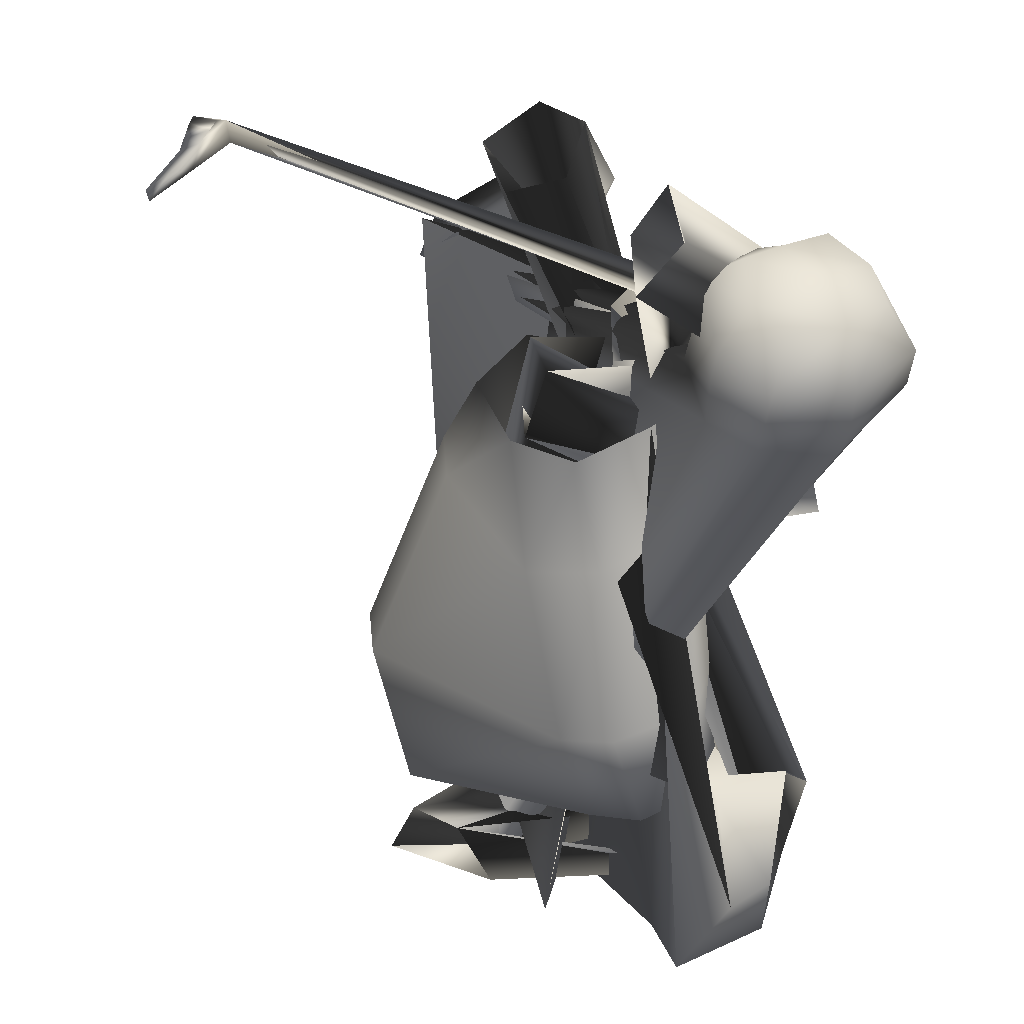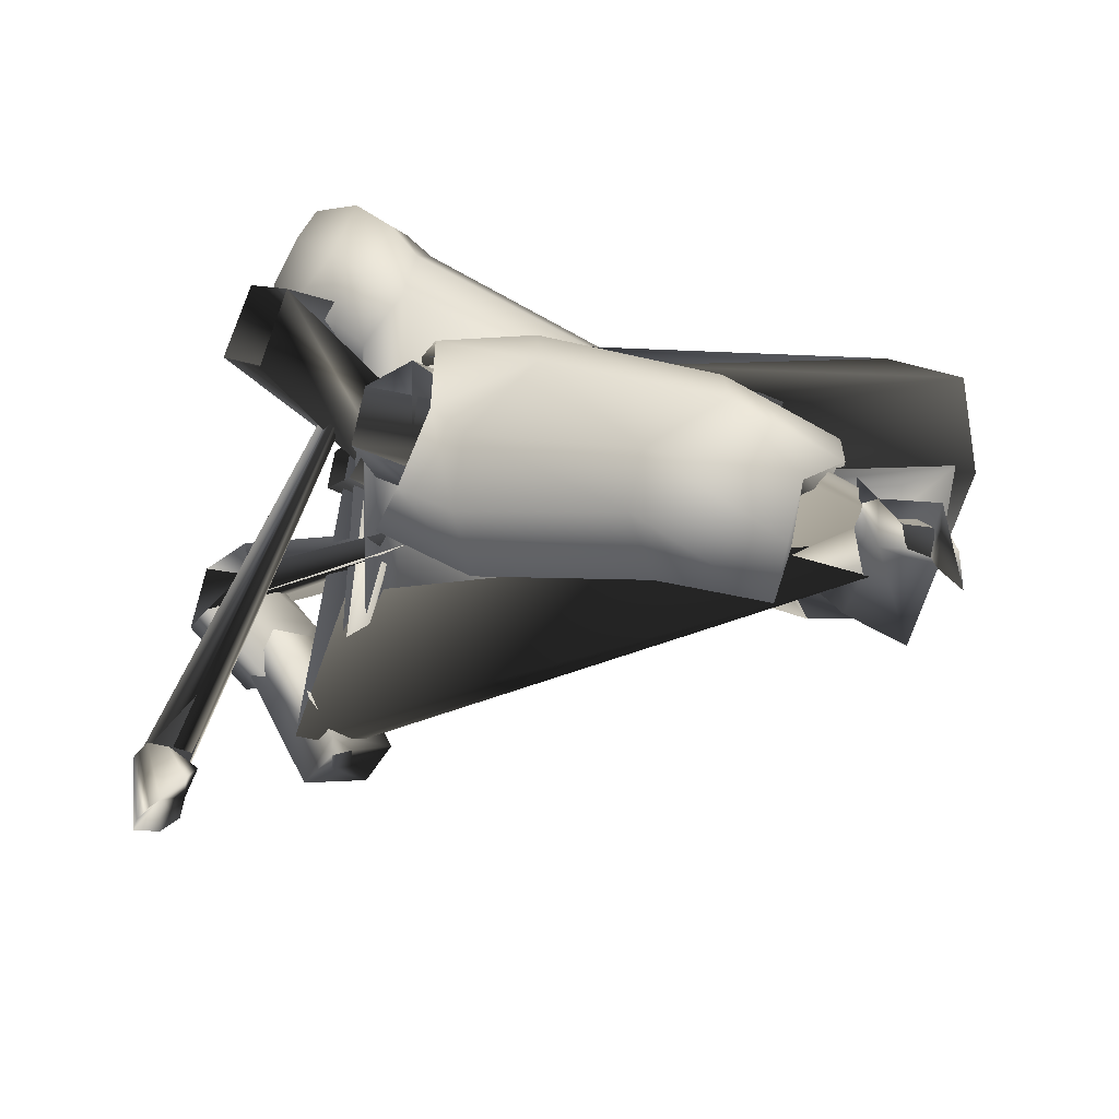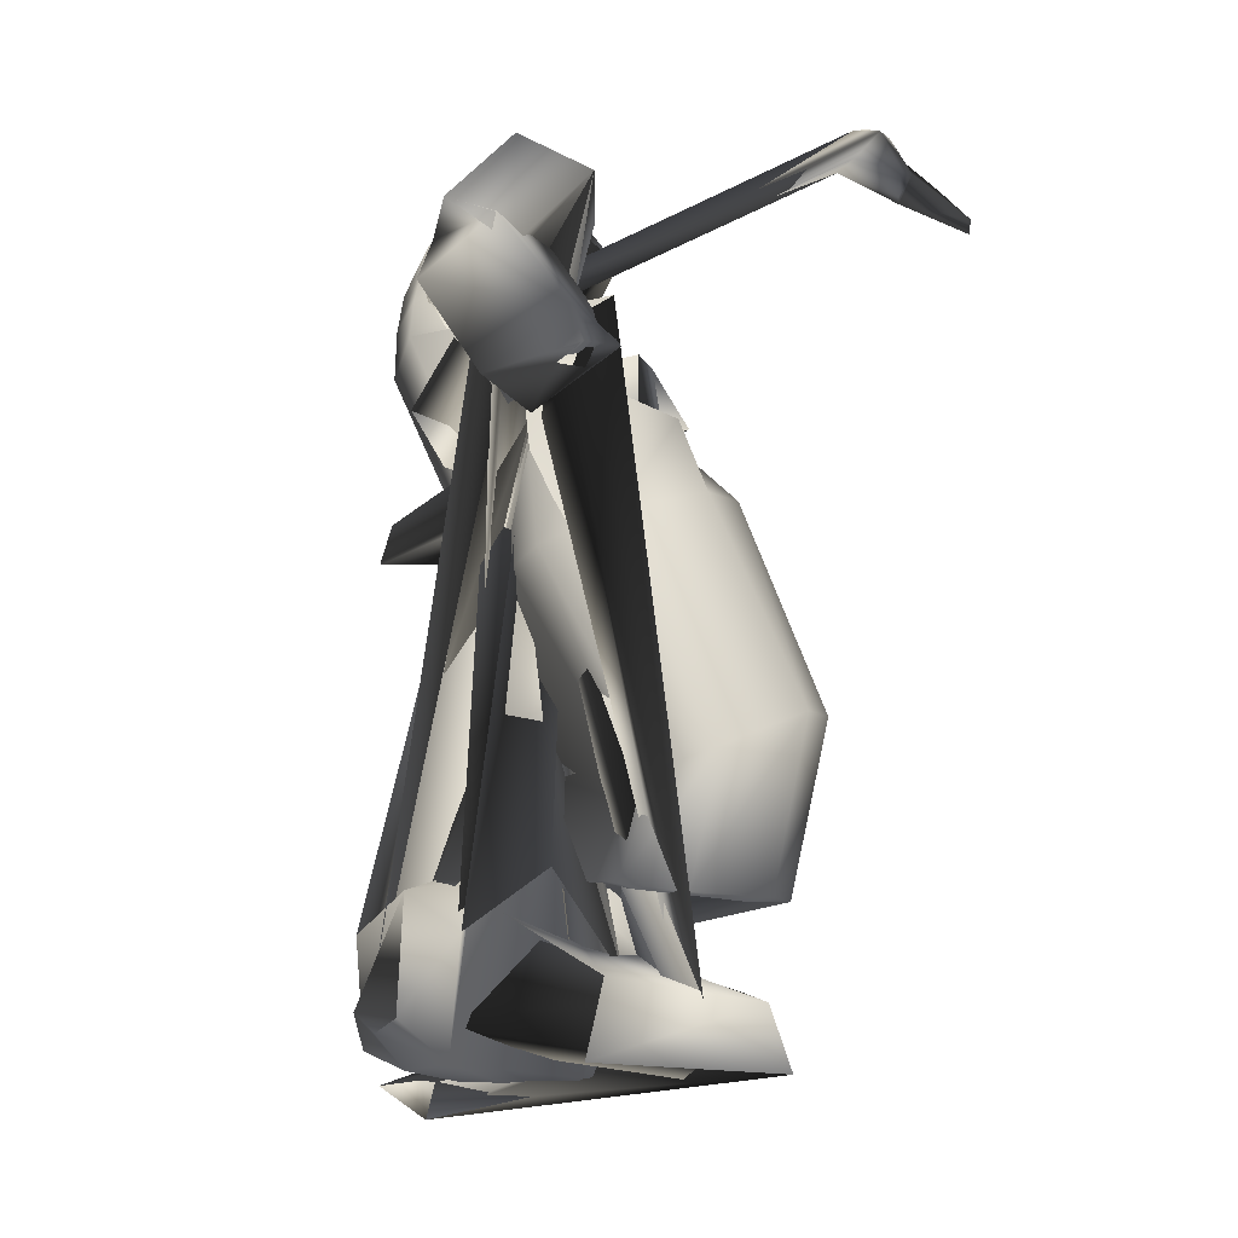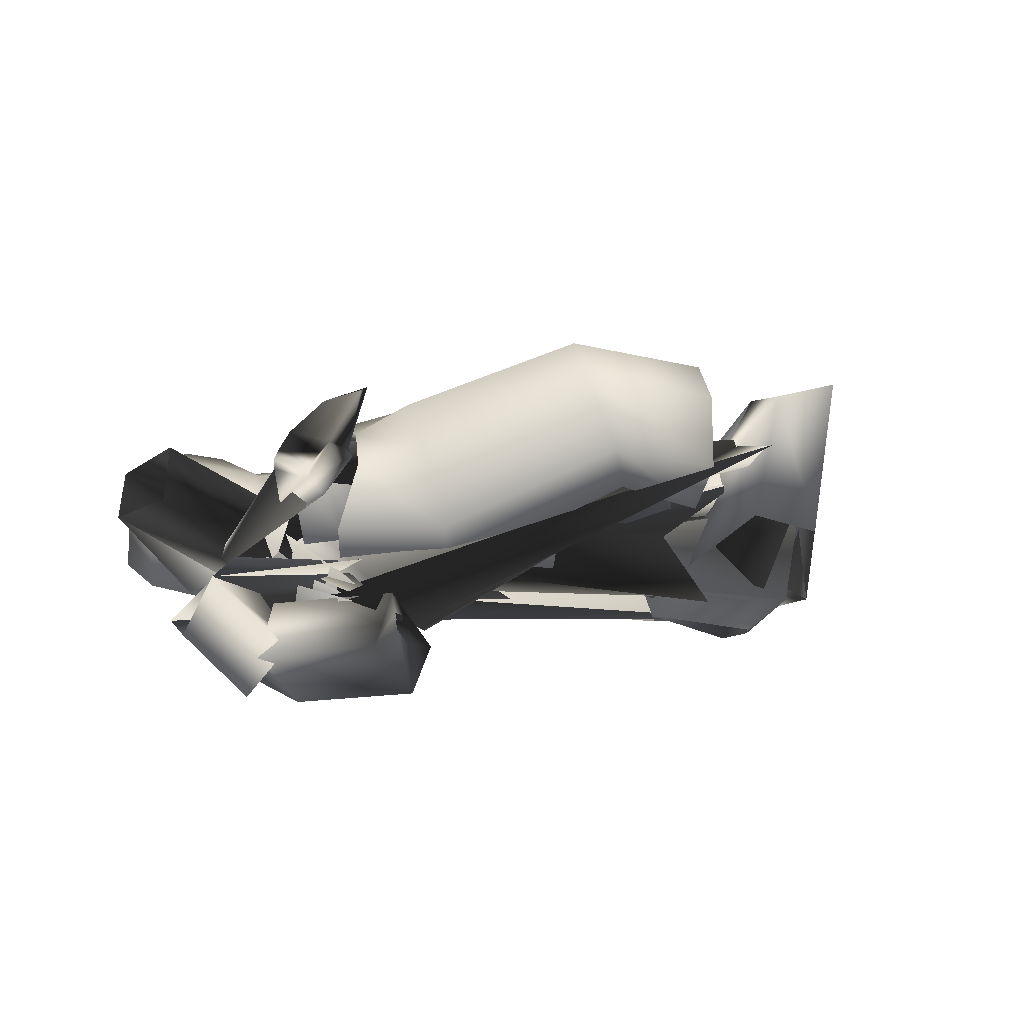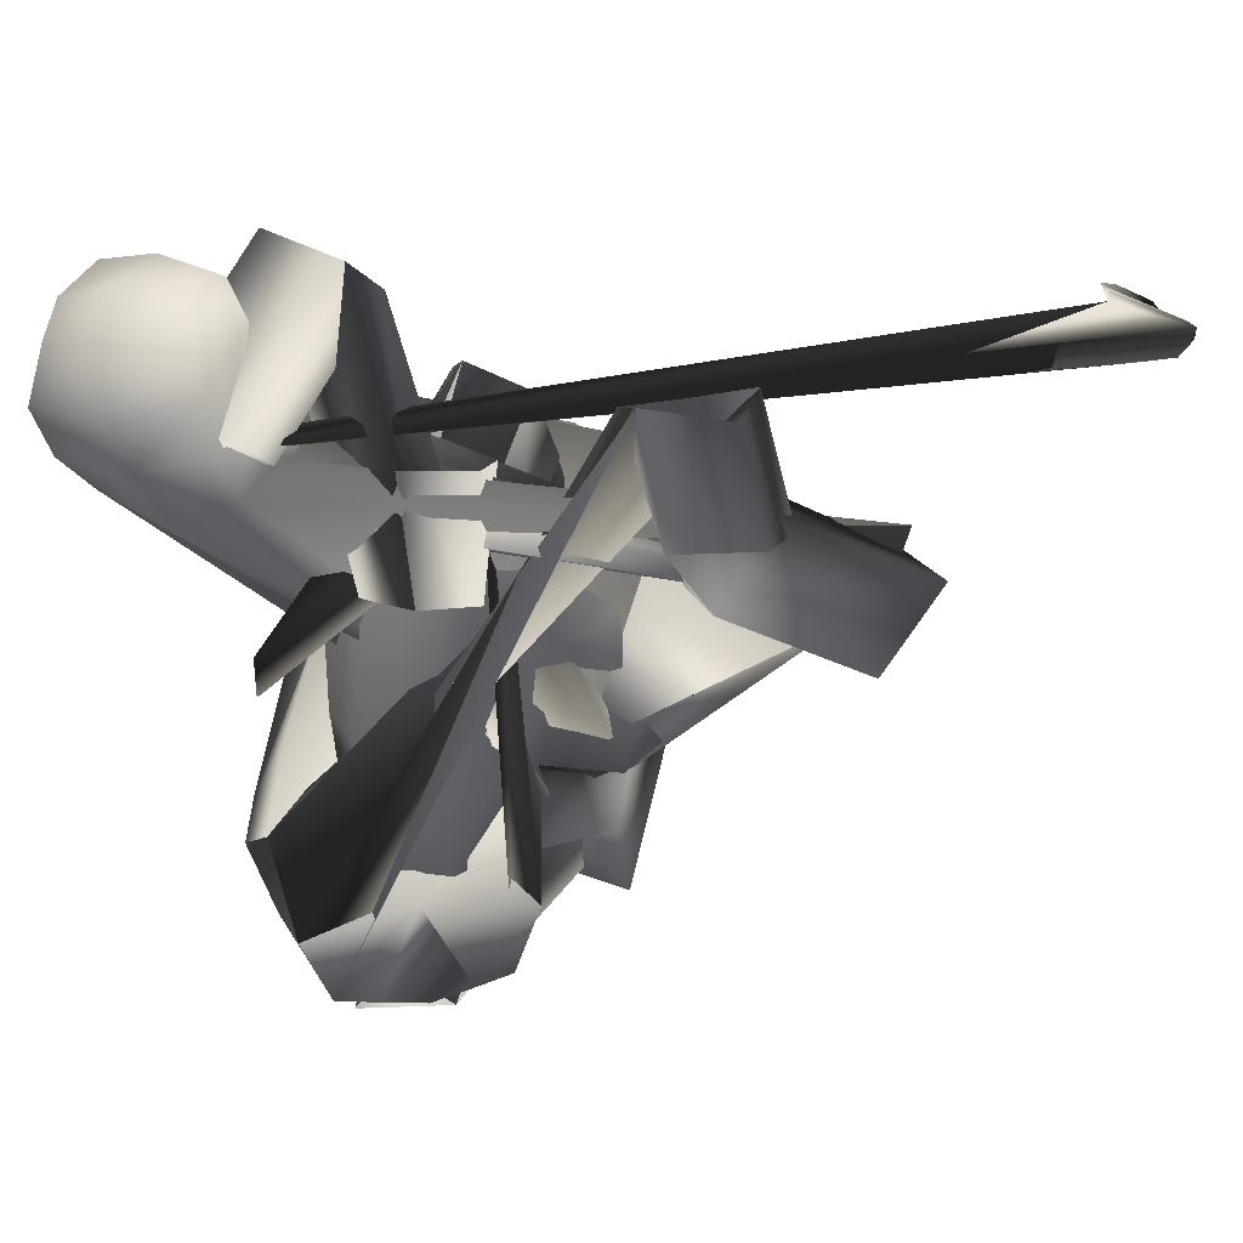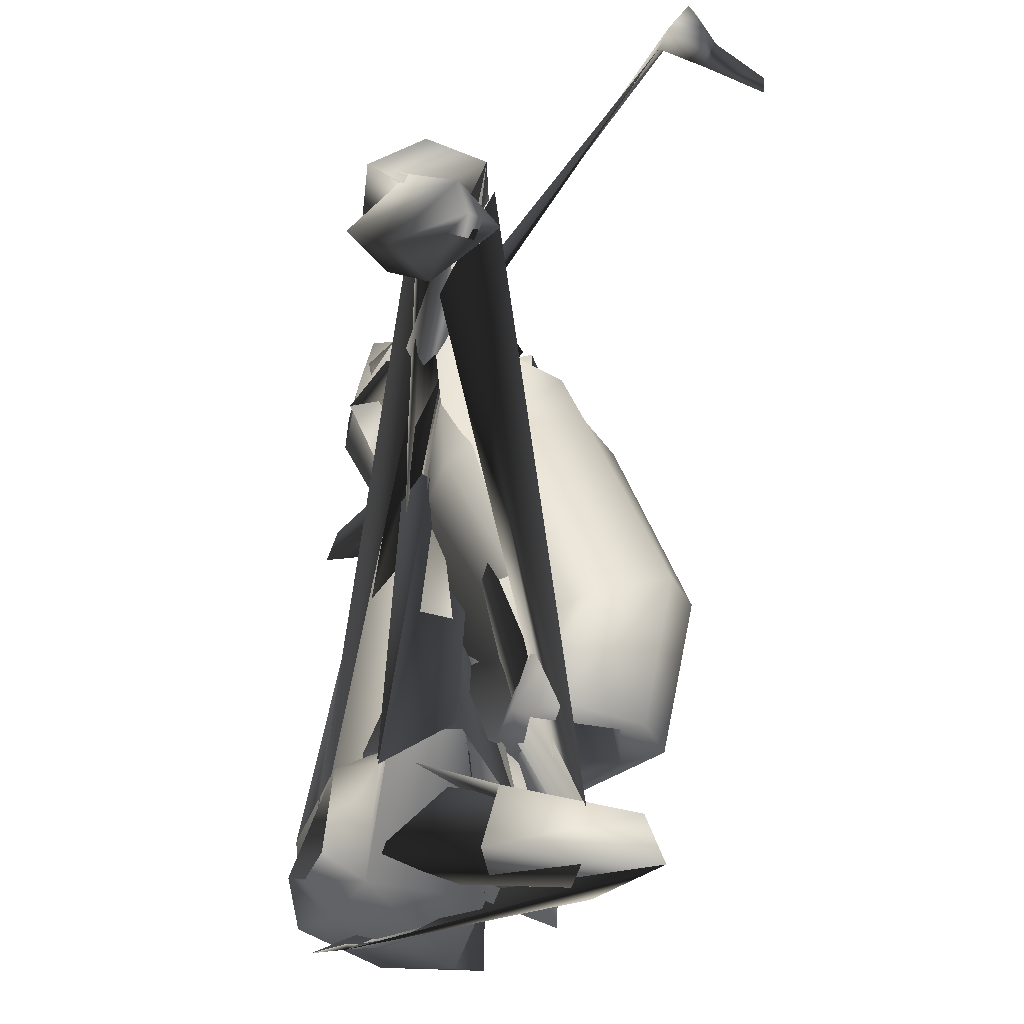
<metadata>
{"format":"obj","ext":"obj","renderer":"f3d","projection":"perspective","resolution":1024,"background":"white","views":[{"elev":31.3,"azim":50.9,"up":"+Y"},{"elev":55.5,"azim":-78.1,"up":"+Z"},{"elev":-5.4,"azim":-104.7,"up":"+Y"},{"elev":5.6,"azim":-105.6,"up":"+Z"},{"elev":52.5,"azim":-175.1,"up":"+Y"},{"elev":-29.0,"azim":-101.5,"up":"+Y"}]}
</metadata>
<code>
o T1L8M001_6
v -0.09452 0.7315 0.1559
v -0.1068 0.764 0.06326
v 0.1374 0.7328 0.1898
v 0.1724 0.7656 0.104
v -0.04202 0.7479 -0.008316
v 0.1329 0.7489 0.01722
v 0.0186 0.7114 0.1931
v 0.04778 0.7347 -0.01448
v 0.04829 0.807 -0.02087
v -0.05001 0.6477 0.2389
v -0.1327 0.6459 0.179
v -0.1556 0.6189 0.06678
v -0.08348 0.587 -0.002793
v 0.001781 0.5702 -0.0128
v -0.09271 0.4031 0.3297
v -0.1609 0.4051 0.284
v -0.1851 0.3659 0.1777
v -0.1376 0.3403 0.1178
v -0.0393 0.3287 0.1197
v 0.1791 0.5978 0.1863
v 0.09858 0.5778 0.2341
v 0.2072 0.6272 0.07714
v 0.06441 0.6394 -0.02514
v 0.1406 0.6411 -0.002641
v 0.1838 0.336 0.1599
v 0.1196 0.3182 0.1939
v 0.214 0.3508 0.04947
v 0.08142 0.3614 -0.02782
v 0.1694 0.3633 -0.01727
v -0.07076 0.1972 0.2915
v -0.1397 0.202 0.249
v -0.1676 0.2084 0.1464
v -0.02294 0.1982 0.245
v -0.1179 0.218 0.08022
v -0.01847 0.221 0.08089
v -0.1293 0.1979 0.2195
v -0.1159 0.2105 0.1049
v 0.005305 0.2129 0.1191
v 0.1619 0.162 0.08811
v 0.09864 0.1496 0.1219
v 0.05099 0.1628 0.07138
v 0.1953 0.1909 -0.007805
v 0.06218 0.2217 -0.08084
v 0.151 0.2162 -0.07244
v 0.1589 0.1657 0.05391
v 0.1543 0.2041 -0.05444
v 0.0322 0.2063 -0.04957
v -0.0403 0.09908 0.2373
v -0.1239 0.08838 0.2484
v -0.1111 0.1181 0.06669
v -0.03318 0.1153 0.09933
v -0.1539 0.012 0.2664
v -0.00709 0.01497 0.2073
v -0.128 0.02698 0.04097
v -0.004333 0.0235 0.07929
v 0.181 0.002095 -0.07773
v 0.1002 -0.02903 -0.04272
v 0.1859 -0.01467 -0.1257
v 0.0699 -0.04576 -0.09298
v -0.02451 0.09026 0.1789
v -0.1201 0.09156 0.1755
v -0.1297 0.02204 0.1693
v -0.02427 0.02061 0.173
v -0.07407 0.003546 0.1655
v 0.03769 0.06905 -0.1334
v 0.09855 0.2102 -0.114
v 0.1428 0.07097 -0.1635
v 0.1087 0.006497 -0.1092
v -0.03583 0.1646 -0.07527
v -0.02589 0.2365 0.02821
v -0.001415 0.02029 -0.08138
v 0.2359 0.1579 -0.1451
v 0.2061 0.02408 -0.1406
v 0.2926 0.007858 -0.01631
v 0.1624 -0.0307 0.06243
v 0.03931 0.2476 0.1328
v -0.02875 0.1145 0.11
v 0.007891 0.1115 0.1706
v 0.2778 0.2519 0.0647
v 0.3271 0.1173 0.07946
v 0.3262 0.121 0.008695
v -0.008746 0.002351 0.06971
v 0.0777 0.004114 0.1805
v 0.2777 0.007767 0.1235
v 0.2774 0.242 -0.05835
v 0.1595 0.2498 0.09847
v 0.1272 0.2393 -0.01547
v 0.09074 0.04989 -0.1481
v 0.002947 0.8331 0.02118
v 0.06828 0.8012 0.07371
v 0.01367 0.8729 -0.02834
v 0.0882 0.8823 -0.04173
v 0.1312 0.8103 0.01162
v 0.00888 0.7303 -0.08272
v 0.07537 0.6753 -0.002995
v 0.1389 0.7024 -0.06204
v 0.07188 0.7566 -0.1146
v -0.184 0.925 0.03693
v -0.118 0.955 -0.007452
v -0.2518 0.9668 0.0192
v -0.2364 1.006 -0.06207
v -0.1399 1.01 -0.05598
v -0.1809 0.8455 -0.08636
v -0.2949 0.8718 -0.07722
v -0.2706 0.9241 -0.1459
v -0.1736 0.8997 -0.1382
v 0.2122 0.8747 -0.04029
v 0.2982 0.8482 0.02721
v 0.3426 0.9215 -0.02954
v 0.2365 0.9364 -0.06795
v 0.2855 0.8679 -0.02611
v 0.3123 0.8738 -0.01499
v 0.3151 0.8885 -0.03123
v 0.2839 0.8961 -0.04849
v 0.1151 0.9896 0.09318
v 0.2064 0.9679 0.1652
v 0.2376 1.034 0.1224
v 0.1446 1.055 0.06426
v 0.2441 0.5974 -0.119
v 0.195 0.5973 -0.004592
v 0.1995 0.6552 -0.02355
v 0.2453 0.6457 -0.1041
v 0.07536 0.749 0.2169
v -0.04726 0.7256 0.1217
v 0.117 0.6897 0.0014
v -0.0134 0.6924 0.001397
v 0.05636 0.814 0.1677
v -0.01995 0.8164 0.1303
v 0.09772 0.7833 -0.009474
v 0.01245 0.7872 -0.0007523
v -0.3579 0.6866 -0.07294
v -0.4039 0.7499 0.008776
v -0.4467 0.7826 -0.05363
v -0.3855 0.7188 -0.1305
v -0.4013 0.7271 -0.02459
v -0.4189 0.749 -0.01602
v -0.4271 0.749 -0.03634
v -0.4069 0.7295 -0.05977
v -0.1914 0.8104 -0.1041
v -0.2389 0.8809 -0.02285
v -0.2794 0.9096 -0.09136
v -0.2234 0.8457 -0.1651
v 0.3311 0.8622 0.00887
v 0.3535 0.7509 0.0263
v 0.2994 0.7598 -0.003631
v 0.2541 0.8238 -0.05278
v 0.3091 1.026 -0.02858
v 0.2957 1.024 0.03049
v 0.3644 1.021 0.04701
v 0.377 1.013 -0.02732
v 0.2828 1.017 0.07917
v 0.3414 0.9958 0.1169
v 0.2719 0.8186 0.1122
v 0.1975 0.8594 0.07855
v 0.1999 0.8665 0.01419
v 0.2119 0.8704 -0.02592
v 0.3228 0.836 -0.08873
v 0.2376 0.8742 -0.0859
v 0.2608 0.9223 -0.07692
v 0.2202 0.9074 0.08942
v 0.2257 0.9157 0.01784
v 0.4124 0.8119 0.04297
v 0.392 0.8311 -0.04807
v 0.426 0.8772 -0.04873
v 0.4384 0.8567 0.05333
v 0.2907 0.8808 0.1264
v 0.3537 0.817 0.1088
v 0.382 0.861 0.1318
v 0.4457 0.9321 -0.03598
v 0.4518 0.9185 0.06216
v 0.4035 0.919 0.1412
v 0.2421 0.9962 0.01496
v 0.2658 0.9925 -0.05831
v 0.4296 0.9911 -0.002331
v 0.4279 0.9874 0.05948
v 0.3595 0.9489 -0.07064
v 0.4006 0.9812 0.1179
v 0.3417 0.8995 -0.08245
v 0.3097 0.9314 0.1346
v 0.2293 0.9791 0.09102
v 0.1878 0.872 0.00567
v 0.1953 0.8741 -0.02155
v 0.2326 0.9182 -0.01052
v -0.3706 0.7156 -0.04035
v -0.3286 0.6883 -0.05531
v -0.3964 0.7522 -0.02339
v -0.4087 0.8004 -2.507e-05
v -0.661 0.8875 0.1654
v -0.6247 0.8822 0.1611
v -0.6765 0.9108 0.1858
v -0.5857 0.9348 0.1905
v -0.6604 0.8536 0.2089
v -0.6355 0.8532 0.2183
v -0.6507 0.8792 0.2265
v -0.6805 0.8732 0.2047
v -0.5822 0.9148 0.2348
v -0.6324 0.8292 0.29
v -0.6458 0.8401 0.2866
v -0.6024 0.876 0.2727
v -0.6671 0.9071 0.1979
v -0.6562 0.8921 0.2147
v -0.5858 0.9272 0.2169
v -0.5897 0.9359 0.2025
v -0.598 0.9431 0.2121
v -0.6708 0.9178 0.2089
v -0.6637 0.9003 0.2238
v -0.5928 0.9332 0.2282
v -0.5435 0.9653 0.218
v -0.5494 0.9489 0.227
v -0.5455 0.9404 0.2151
v -0.5441 0.9531 0.2024
v 0.01786 1.124 0.1324
v 0.0132 1.133 0.1401
v 0.009888 1.136 0.1325
v 0.01553 1.127 0.1256
f 59 52 53 58
f 52 54 55 53
f 65 66 61 62
f 66 67 63 60
f 69 66 65 71
f 70 87 66 69
f 71 65 88 68
f 66 72 73 67
f 74 75 68 73
f 78 76 70 77
f 2 1 76 78
f 3 4 80 79
f 79 80 81 85
f 83 78 77 82
f 9 83 82 75
f 80 84 74 81
f 69 89 90 70
f 71 91 89 69
f 99 73 72 98
f 100 85 81 101
f 82 92 91 71
f 77 93 92 82
f 5 2 78 83
f 4 6 84 80
f 12 11 1 2
f 13 12 2 5
f 20 22 4 3
f 22 24 6 4
f 47 38 35 43
f 41 33 38 47
f 33 41 40 30
f 21 20 3 7
f 7 3 79 86
f 24 23 8 6
f 14 13 5 8
f 11 10 7 1
f 84 9 75 74
f 6 8 9 84
f 16 15 10 11
f 17 16 11 12
f 26 25 20 21
f 25 27 22 20
f 18 17 12 13
f 19 18 13 14
f 29 28 23 24
f 27 29 24 22
f 28 19 14 23
f 15 26 21 10
f 31 30 15 16
f 32 31 16 17
f 40 39 25 26
f 39 42 27 25
f 34 32 17 18
f 35 34 18 19
f 44 43 28 29
f 42 44 29 27
f 43 35 19 28
f 30 40 26 15
f 36 33 30 31
f 41 45 39 40
f 45 46 42 39
f 37 36 32 34
f 38 37 34 35
f 46 47 43 44
f 49 48 45 41
f 48 51 46 45
f 50 49 41 47
f 51 50 47 46
f 57 56 48 49
f 54 52 49 50
f 52 59 57 49
f 55 54 50 51
f 53 55 51 48
f 59 58 56 57
f 58 53 48 56
f 95 90 89 94
f 96 93 90 95
f 94 91 92 97
f 115 107 108 116
f 116 108 109 117
f 118 110 107 115
f 117 109 110 118
f 87 85 72 66
f 86 79 85 87
f 102 74 73 99
f 101 81 74 102
f 97 92 93 96
f 98 72 85 100
f 75 82 71 68
f 67 73 68 88
f 70 90 93 77
f 1 7 86 76
f 76 86 87 70
f 8 5 83 9
f 119 124 123 120
f 124 126 125 123
f 128 127 33 36
f 127 129 38 33
f 129 130 37 38
f 130 128 36 37
f 122 121 127 128
f 123 125 129 127
f 120 123 127 121
f 125 126 130 129
f 126 124 128 130
f 119 120 121 122
f 124 119 122 128
f 100 104 103 98
f 101 105 104 100
f 99 103 106 102
f 140 132 131 139
f 141 133 132 140
f 139 131 134 142
f 142 134 133 141
f 102 106 105 101
f 67 88 64 63
f 88 65 62 64
f 107 111 112 108
f 108 112 113 109
f 110 114 111 107
f 109 113 114 110
f 132 136 135 131
f 133 137 136 132
f 131 135 138 134
f 134 138 137 133
f 136 144 143 135
f 137 145 144 136
f 138 135 143 146
f 145 137 138 146
f 144 145 146 143
f 150 147 148 149
f 151 152 149 148
f 185 60 153 154
f 184 185 154 155
f 186 184 155 156
f 157 158 159 178
f 154 153 166 160
f 162 163 164 165
f 167 162 165 168
f 165 164 169 170
f 168 165 170 171
f 170 169 174 175
f 176 173 147 150
f 171 170 175 177
f 174 150 149 175
f 152 177 175 149
f 163 157 178 164
f 153 167 168 166
f 164 178 176 169
f 166 168 171 179
f 169 176 150 174
f 179 171 177 152
f 187 186 156 158
f 62 61 157 163
f 60 63 167 153
f 64 62 163 162
f 63 64 162 167
f 184 186 61 60
f 178 159 173 176
f 161 160 180 172
f 160 166 179 180
f 172 180 151 148
f 180 179 152 151
f 155 154 160 161
f 61 187 158 157
f 159 183 172 173
f 158 156 183 159
f 182 181 161 183
f 156 155 181 182
f 173 172 148 147
f 198 194 193 197
f 188 112 111 189
f 190 113 112 188
f 114 191 189 111
f 192 188 189 193
f 199 197 193 196
f 191 196 193 189
f 113 190 191 114
f 194 198 199 196
f 194 195 192 193
f 200 190 194 201
f 203 202 196 191
f 190 200 203 191
f 201 194 196 202
f 200 201 202 203
f 104 140 139 103
f 103 139 142 106
f 105 141 140 104
f 141 105 106 142
f 116 95 94 115
f 97 118 115 94
f 117 96 95 116
f 96 117 118 97
f 10 21 7
f 31 32 36
f 44 42 46
f 94 89 91
f 66 60 61
f 23 14 8
f 103 99 98
f 60 185 184
f 187 61 186
f 183 161 172
f 181 155 161
f 183 156 182
f 199 198 197
f 190 188 195
f 195 194 190
f 192 195 188
f 196 194 193

</code>
